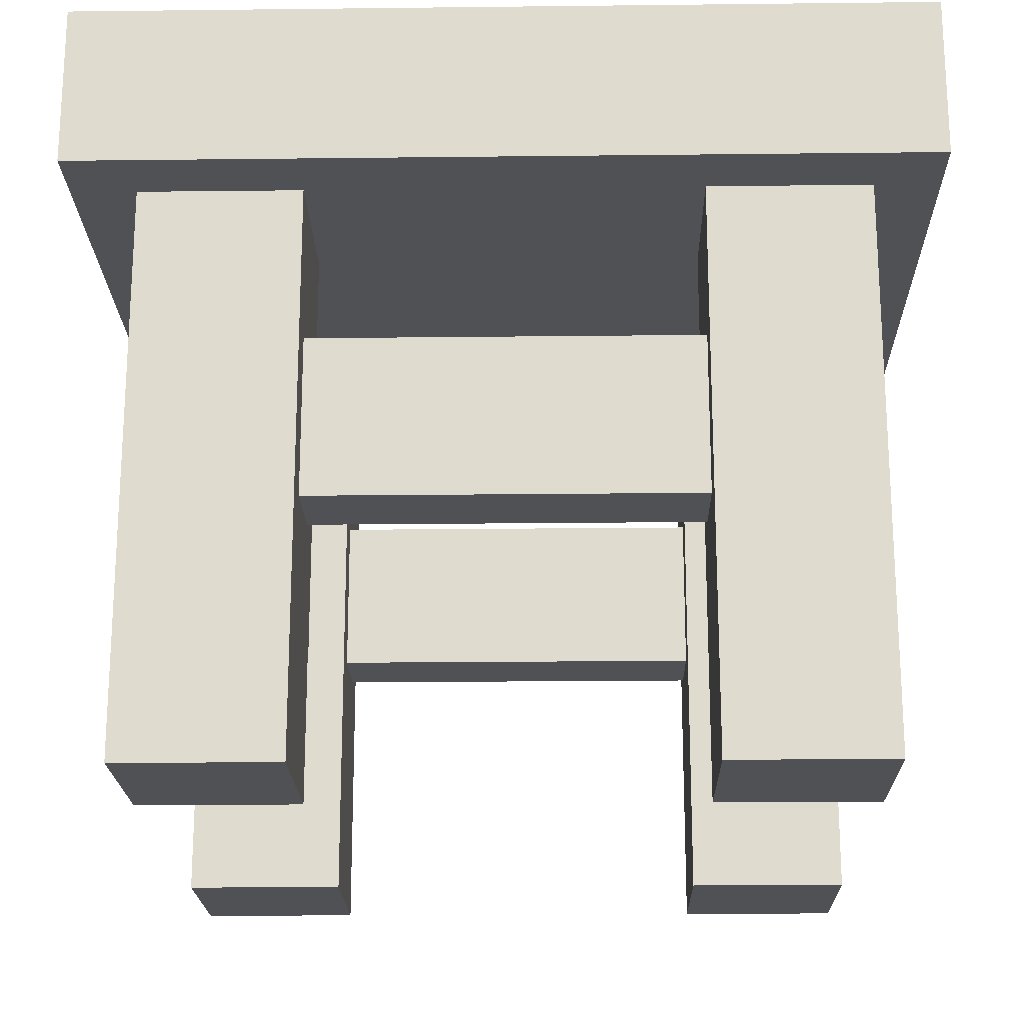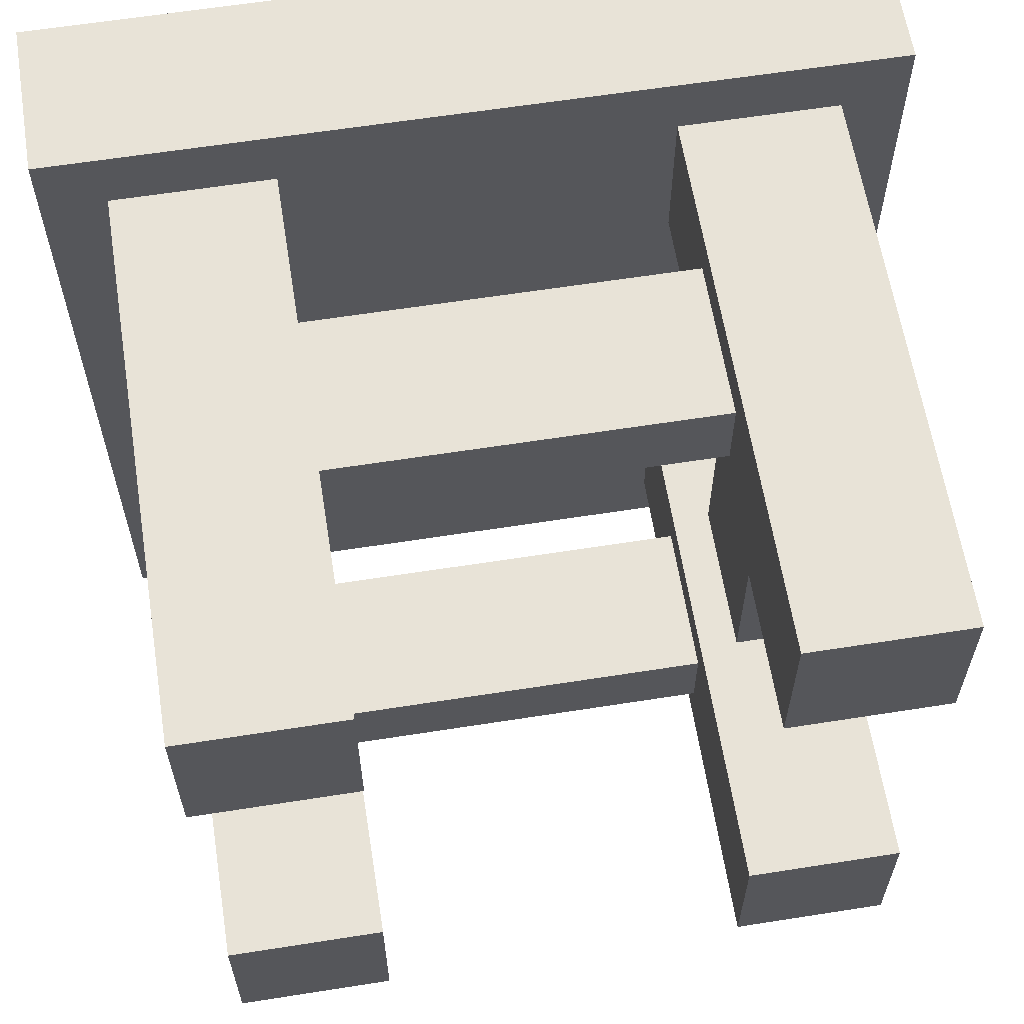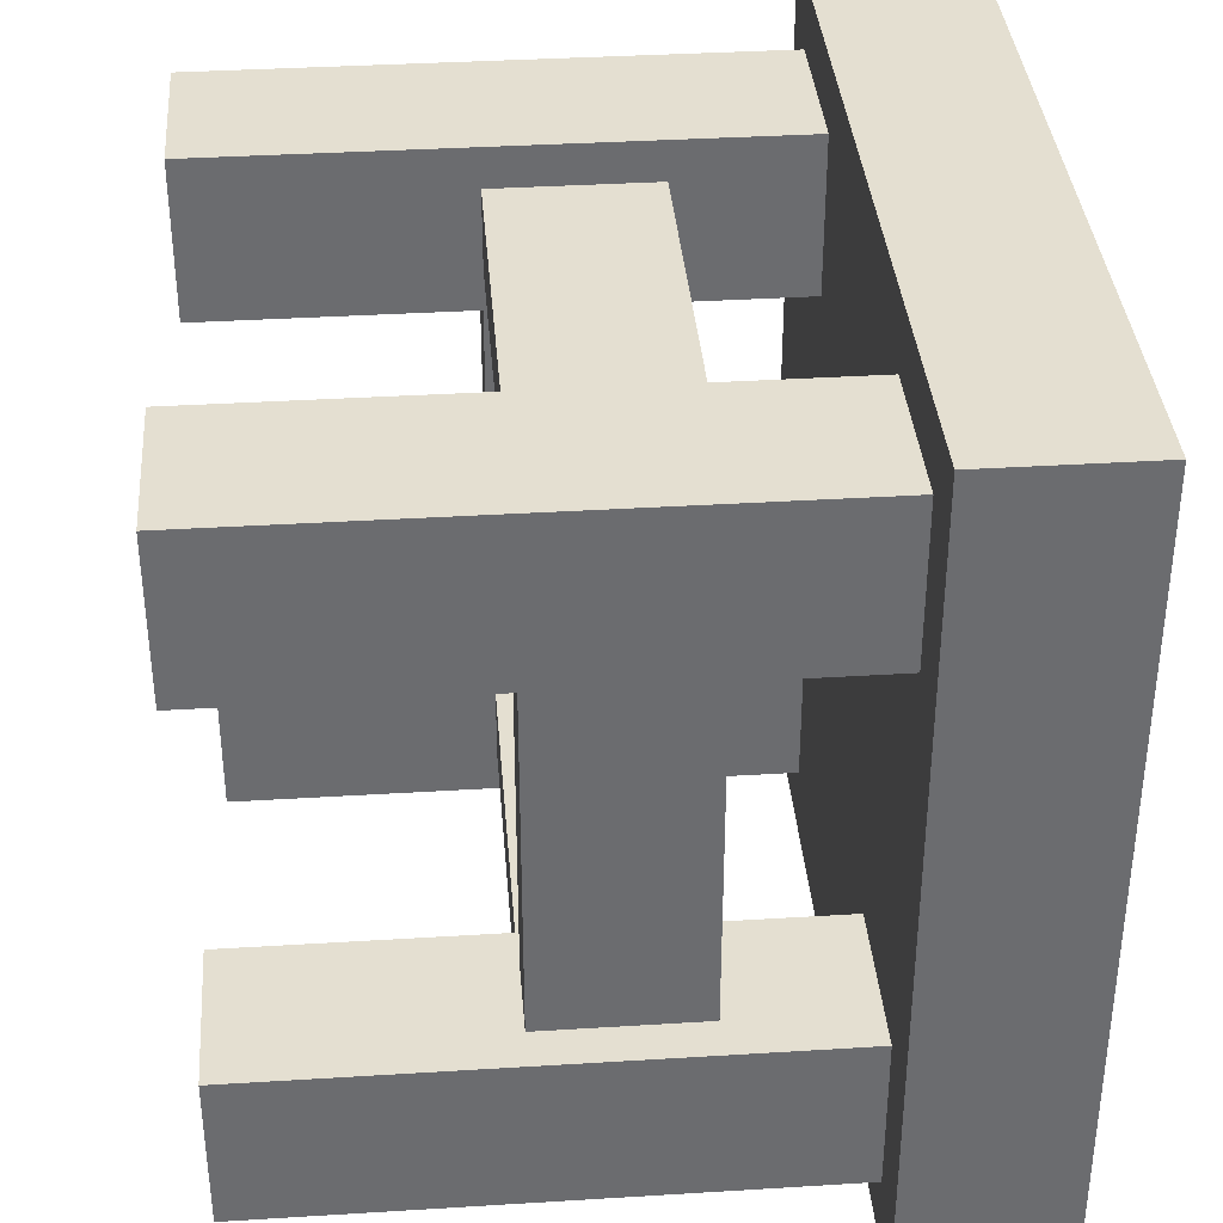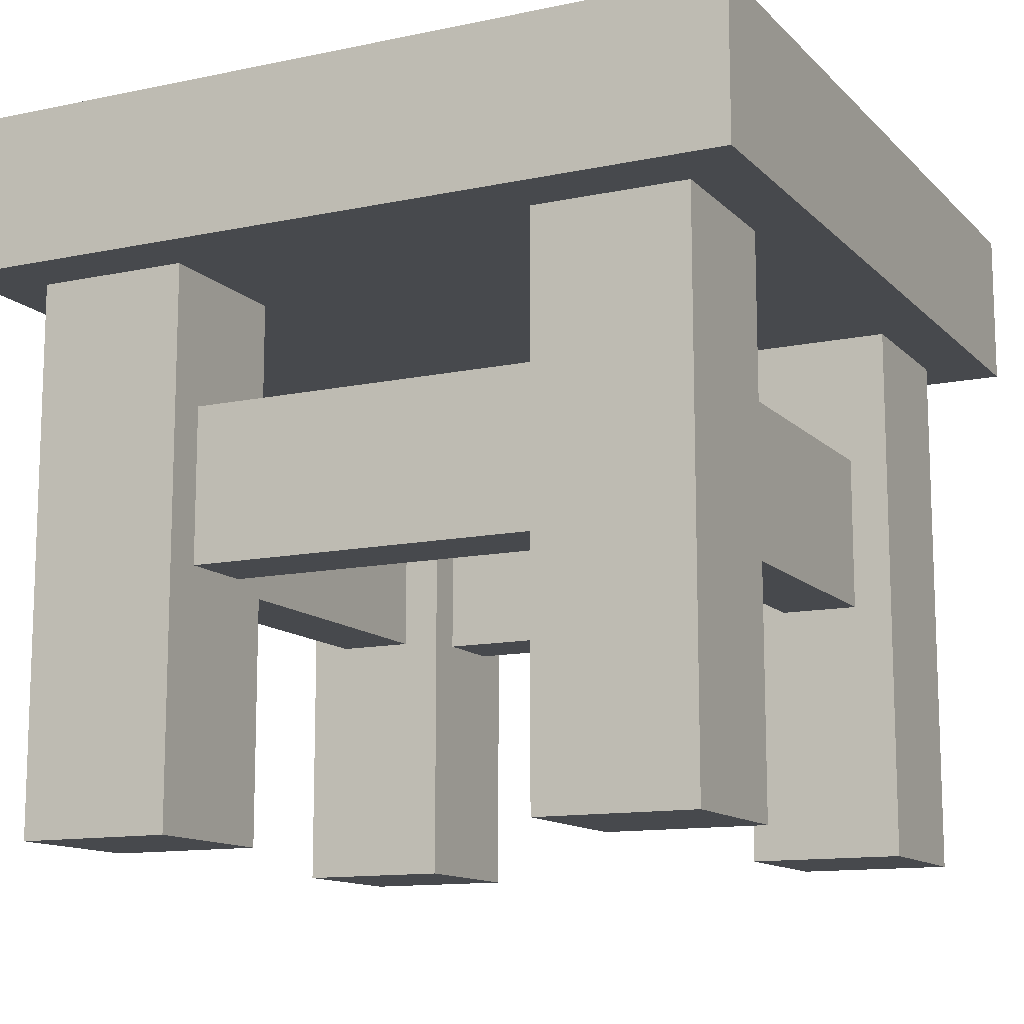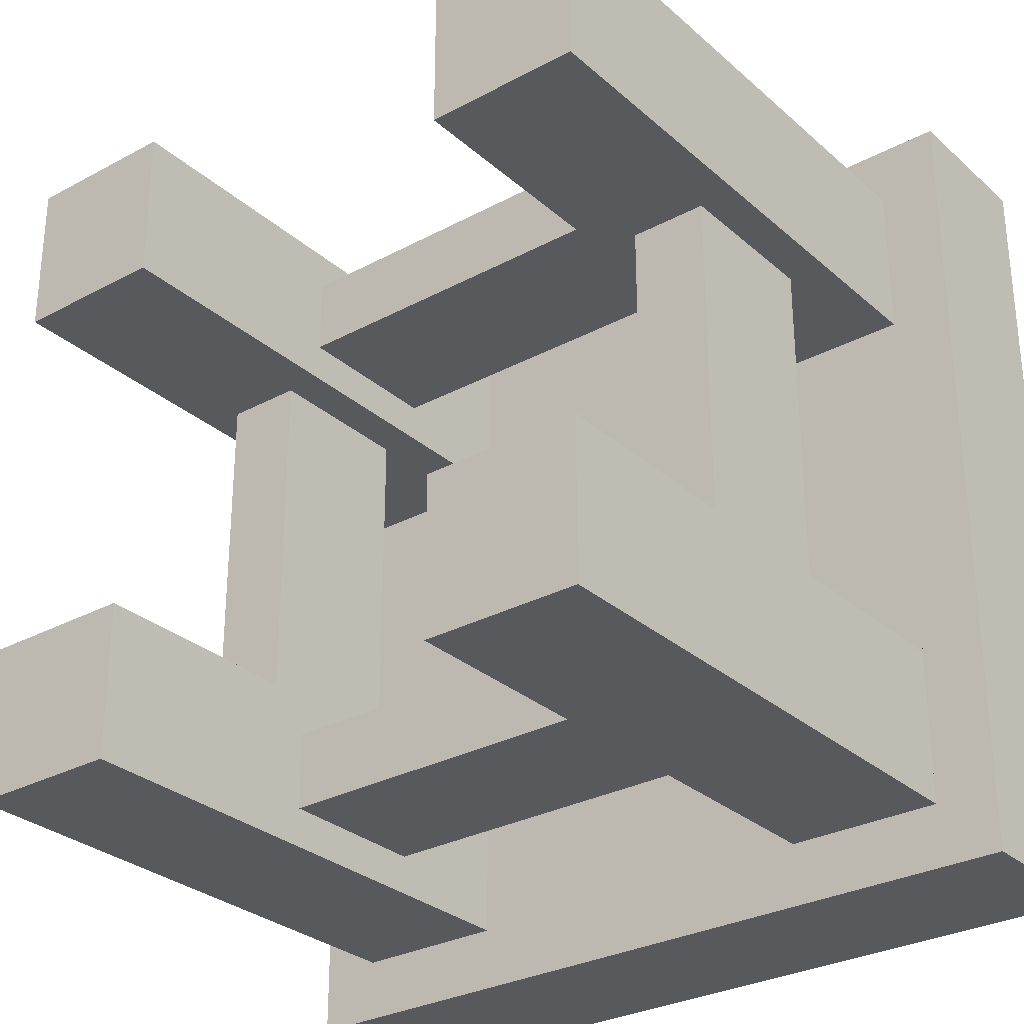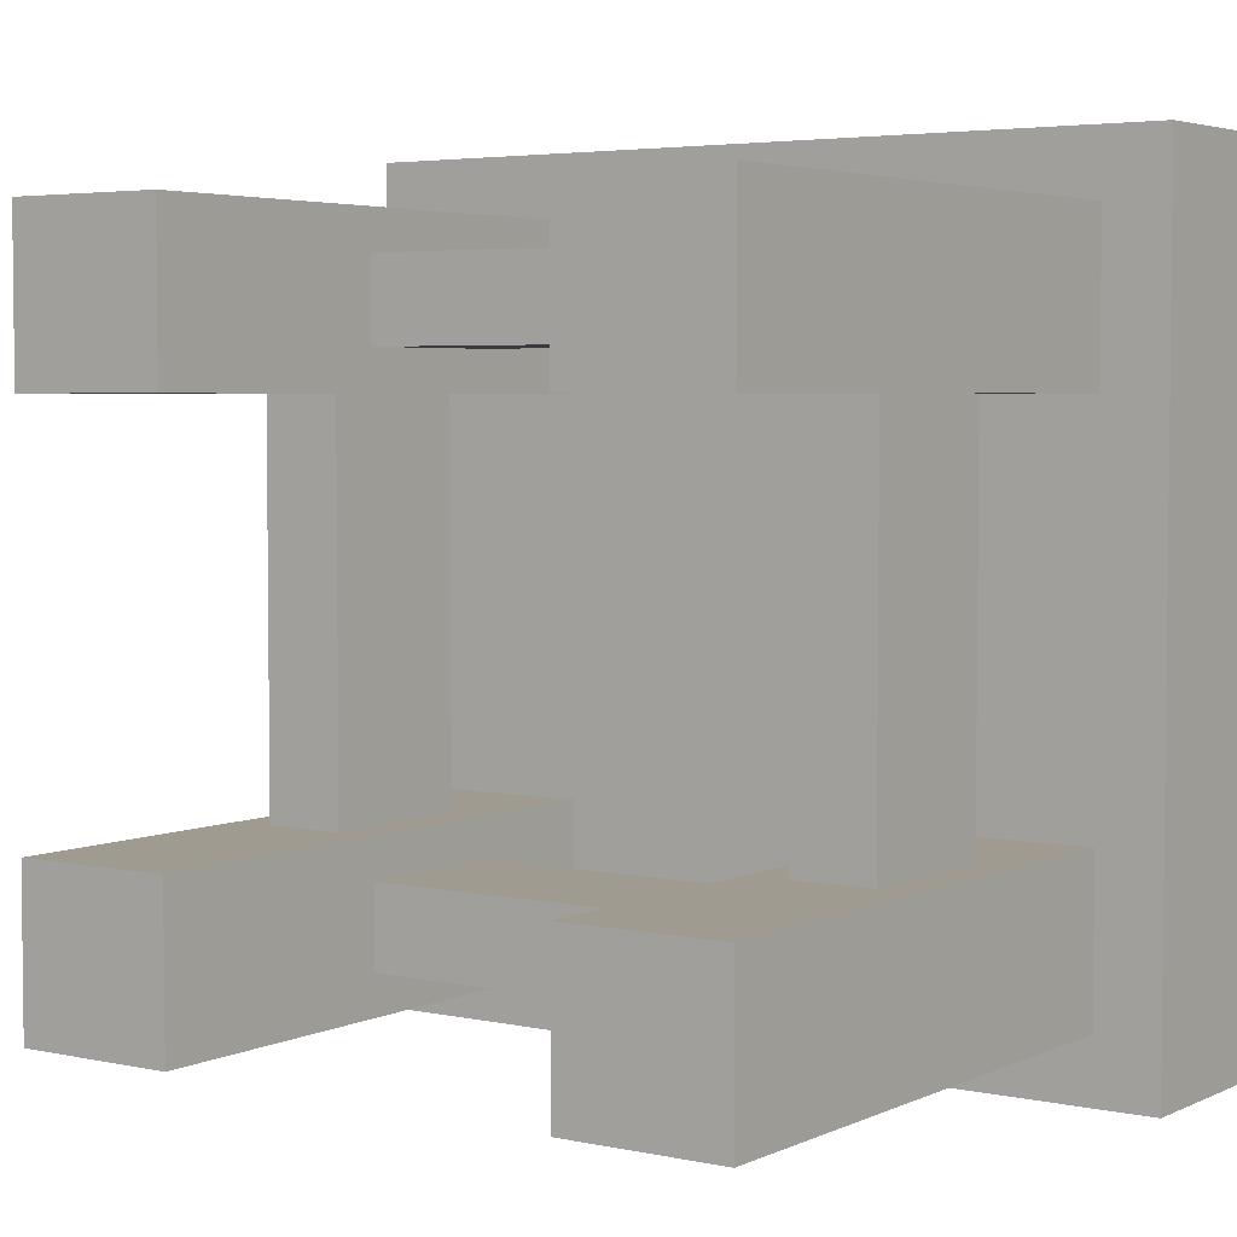
<metadata>
{"format":"obj","ext":"obj","renderer":"f3d","projection":"perspective","resolution":1024,"background":"white","views":[{"elev":-20.0,"azim":91.2,"up":"+Y"},{"elev":61.8,"azim":-9.1,"up":"+Z"},{"elev":36.6,"azim":85.4,"up":"+Z"},{"elev":-12.4,"azim":-63.7,"up":"+Y"},{"elev":-29.7,"azim":38.3,"up":"+Z"},{"elev":4.1,"azim":35.0,"up":"+Z"}]}
</metadata>
<code>
g stallStool
v 0.11 0.1755 0.06
v 0.11 6.98e-16 0.06
v 0.11 0.1755 0.11
v 0.11 7.265e-16 0.11
v 0.13 0.2255 -0.13
v 0.13 0.1755 -0.13
v 0.13 0.2255 0.13
v 0.13 0.1755 0.13
v 0.06 7.265e-16 0.11
v 0.06 7.265e-16 0.06
v 0.06 0 0.07
v -0.06 2.487e-13 0.11
v -0.11 2.487e-13 0.11
v -0.06 0.1755 0.11
v -0.11 0.1755 0.11
v 0.11 7.882e-16 -0.11
v 0.11 0.1755 -0.11
v 0.06 8.167e-16 -0.11
v 0.06 0.1755 -0.11
v -0.13 0.2255 -0.13
v -0.13 0.2255 0.13
v -0.13 0.1755 0.13
v 0.06 0.1755 0.11
v 0.06 0.1755 0.06
v 0.06 0.1755 -0.06
v -0.11 0.1755 0.06
v -0.11 0.1755 -0.06
v -0.11 0.1755 -0.11
v -0.13 0.1755 -0.13
v 0.11 0.1755 -0.06
v -0.06 0.1755 -0.11
v -0.06 0.1755 0.07
v -0.06 0.1755 0.06
v -0.06 0.1755 -0.06
v -0.06 0.1755 -0.07
v 0.06 0.08275 0.0725
v 0.06 0.08275 0.0975
v 0.06 0.1328 0.0975
v 0.06 0.1328 0.0725
v -0.11 2.487e-13 0.06
v -0.0975 0.08275 0.06
v -0.0975 0.1328 0.06
v -0.0725 0.1328 0.06
v -0.0725 0.08275 0.06
v -0.06 2.487e-13 0.06
v -0.06 2.488e-13 -0.06
v -0.06 2.488e-13 -0.11
v -0.11 2.488e-13 -0.06
v -0.11 2.488e-13 -0.11
v -0.0725 0.1328 -0.06
v -0.0725 0.08275 -0.06
v 0.0725 0.08275 0.06
v 0.0725 0.1328 0.06
v 0.0975 0.1328 0.06
v 0.0975 0.08275 0.06
v -0.06 0.1328 -0.0975
v -0.06 0.1328 -0.0725
v -0.06 0.08275 -0.0725
v -0.06 0.08275 -0.0975
v -0.0975 0.1328 -0.06
v -0.0975 0.08275 -0.06
v 0.0975 0.1328 -0.06
v 0.0975 0.08275 -0.06
v 0.11 8.167e-16 -0.06
v 0.06 8.167e-16 -0.06
v 0.06 1.543e-15 -0.07
v 0.0725 0.1328 -0.06
v 0.0725 0.08275 -0.06
v -0.06 0.1328 0.0725
v -0.06 0.1328 0.0975
v -0.06 0.08275 0.0975
v -0.06 0.08275 0.0725
v 0.06 0.08275 -0.0975
v 0.06 0.08275 -0.0725
v 0.06 0.1328 -0.0725
v 0.06 0.1328 -0.0975
f 3 2 1
f 2 3 4
f 7 6 5
f 6 7 8
f 9 2 4
f 2 9 10
f 10 9 11
f 14 13 12
f 13 14 15
f 18 17 16
f 17 18 19
f 20 7 5
f 7 20 21
f 8 3 6
f 3 8 22
f 3 22 23
f 23 22 14
f 23 14 24
f 24 14 25
f 25 14 19
f 14 22 15
f 15 22 26
f 26 22 27
f 27 22 28
f 17 6 3
f 6 17 29
f 29 17 19
f 29 28 22
f 17 3 1
f 17 1 30
f 24 30 1
f 30 24 25
f 29 19 31
f 31 19 14
f 29 31 28
f 31 14 32
f 31 32 33
f 31 33 34
f 26 34 33
f 34 26 27
f 31 34 35
f 7 22 8
f 22 7 21
f 9 36 11
f 36 9 37
f 37 9 38
f 39 11 36
f 24 11 39
f 11 24 10
f 24 39 23
f 23 39 38
f 23 38 9
f 26 41 40
f 41 26 42
f 42 26 43
f 44 40 41
f 44 45 40
f 45 44 33
f 33 44 43
f 33 43 26
f 48 47 46
f 47 48 49
f 43 51 50
f 51 43 44
f 48 28 49
f 28 48 27
f 3 9 4
f 9 3 23
f 24 52 10
f 52 24 53
f 53 24 54
f 55 10 52
f 55 2 10
f 2 55 1
f 1 55 54
f 1 54 24
f 13 45 12
f 45 13 40
f 31 56 47
f 56 31 35
f 56 35 57
f 57 35 58
f 59 47 56
f 47 59 46
f 46 59 58
f 46 58 35
f 46 35 34
f 60 43 50
f 43 60 42
f 46 51 48
f 51 46 34
f 51 34 50
f 50 34 60
f 61 48 51
f 48 61 27
f 27 61 60
f 27 60 34
f 22 20 29
f 20 22 21
f 54 63 62
f 63 54 55
f 65 16 64
f 16 65 18
f 18 65 66
f 64 63 65
f 63 64 30
f 63 30 62
f 62 30 67
f 68 65 63
f 65 68 25
f 25 68 67
f 25 67 30
f 49 31 47
f 31 49 28
f 29 5 6
f 5 29 20
f 14 69 32
f 69 14 70
f 70 14 71
f 72 32 69
f 45 32 72
f 32 45 33
f 45 72 12
f 12 72 71
f 12 71 14
f 52 63 55
f 63 52 68
f 68 53 67
f 53 68 52
f 18 73 19
f 73 18 66
f 73 66 74
f 74 66 75
f 76 19 73
f 19 76 25
f 25 76 75
f 25 75 66
f 25 66 65
f 30 16 17
f 16 30 64
f 67 54 62
f 54 67 53
f 61 42 60
f 42 61 41
f 41 51 44
f 51 41 61
f 13 26 40
f 26 13 15
f 75 58 74
f 58 75 57
f 59 76 73
f 76 59 56
f 76 57 75
f 57 76 56
f 58 73 74
f 73 58 59
f 39 70 38
f 70 39 69
f 72 39 36
f 39 72 69
f 71 36 37
f 36 71 72
f 38 71 37
f 71 38 70

</code>
